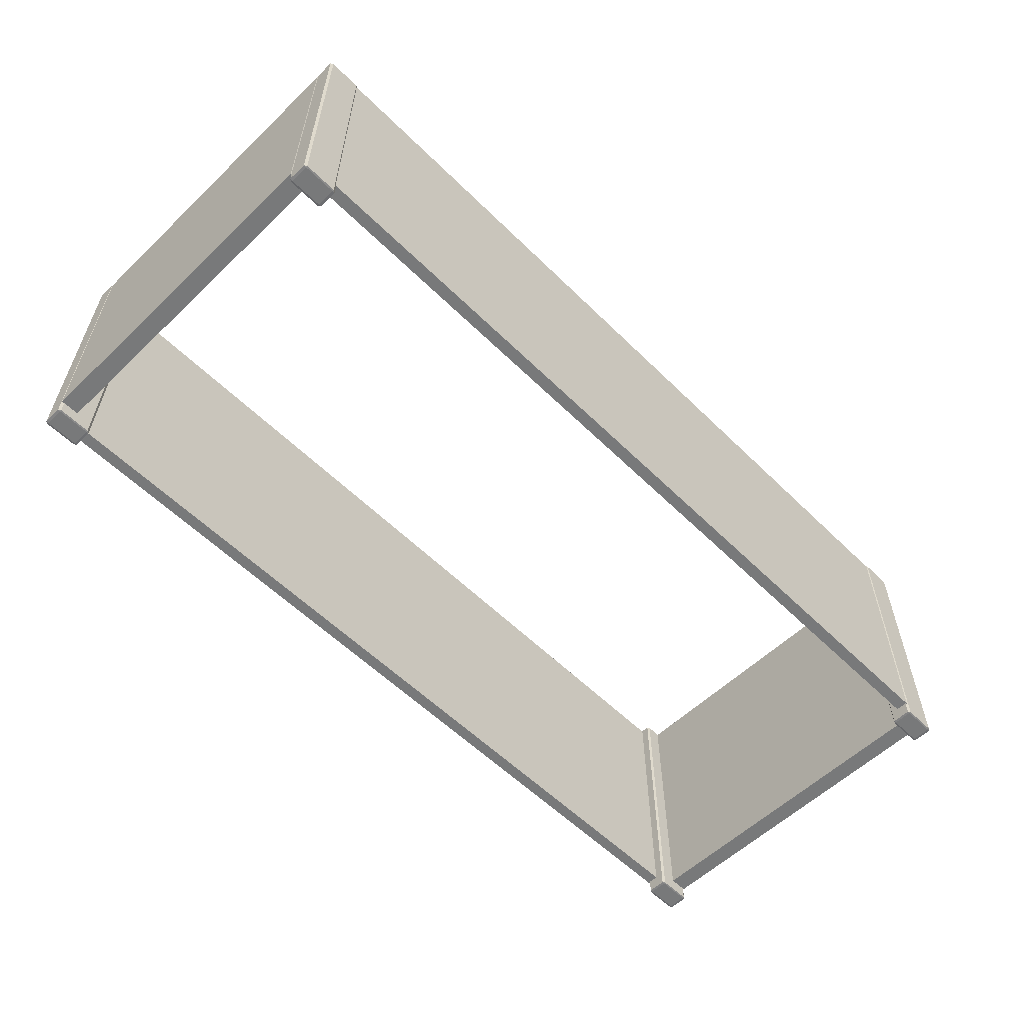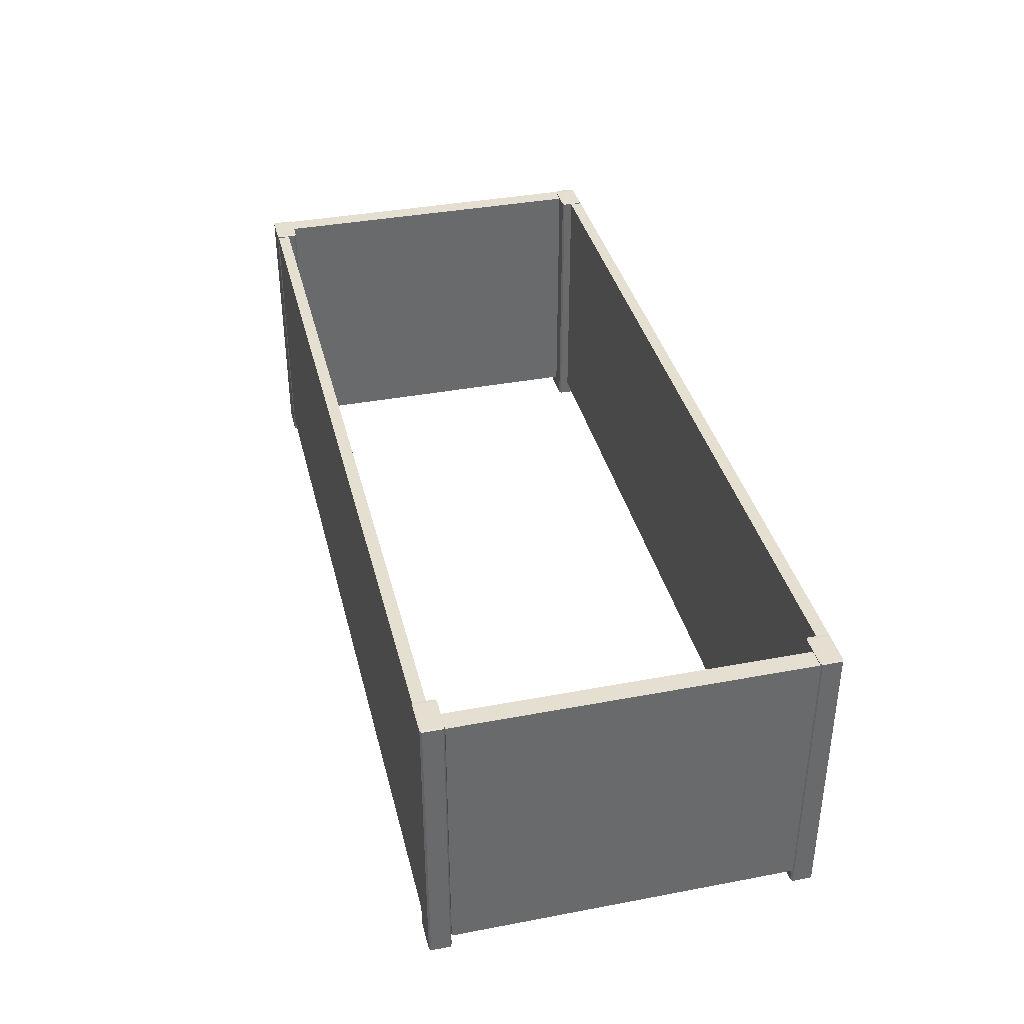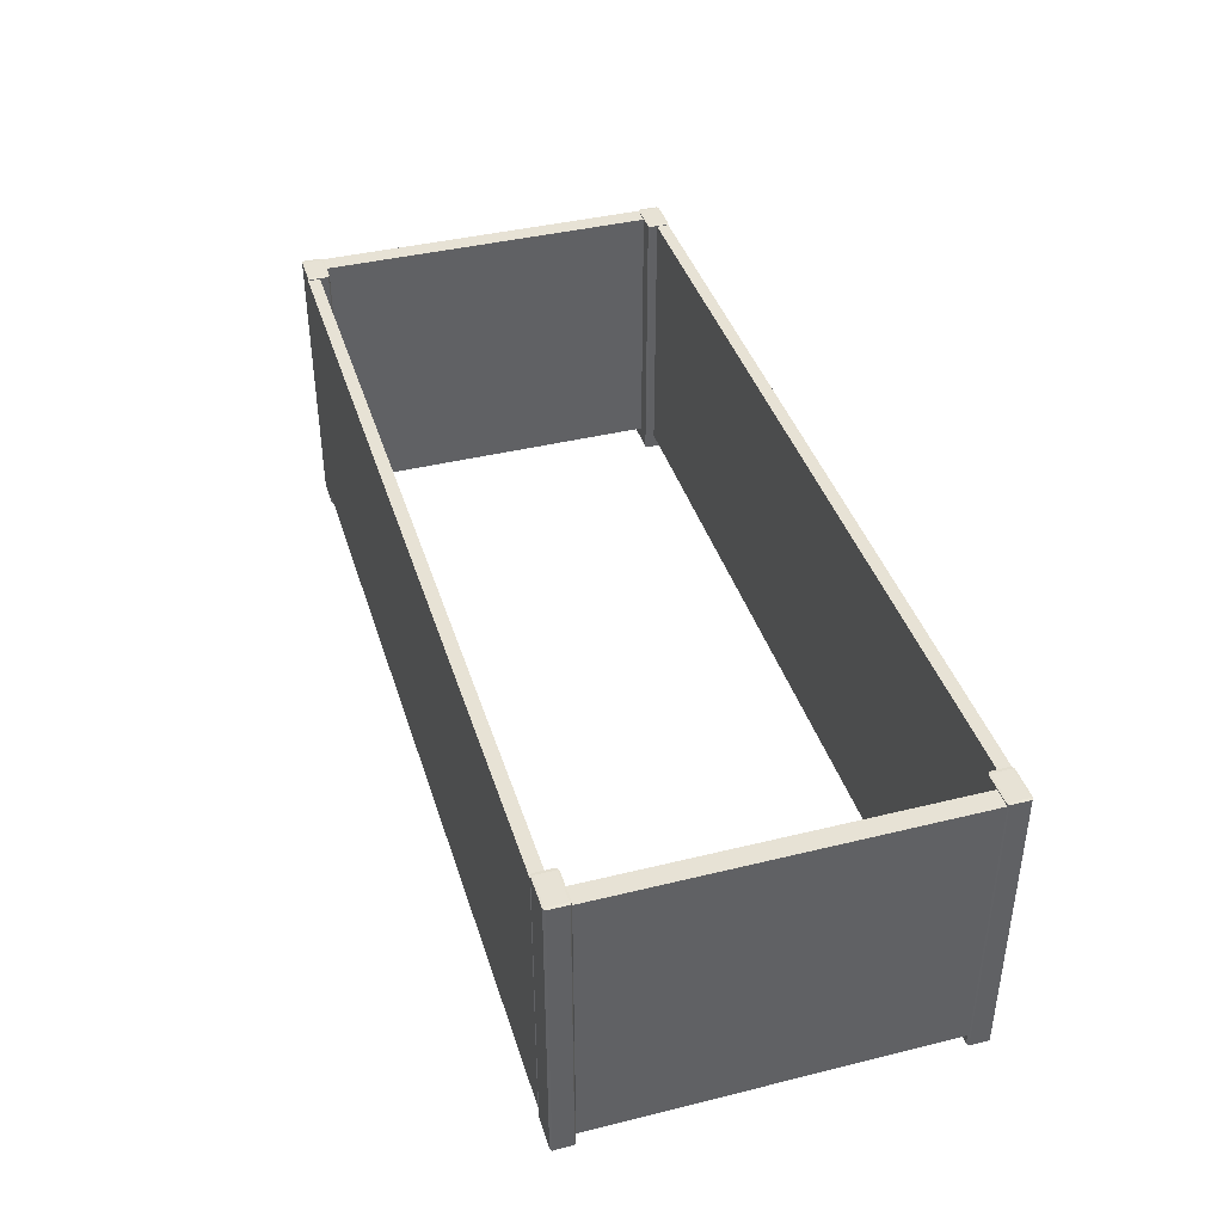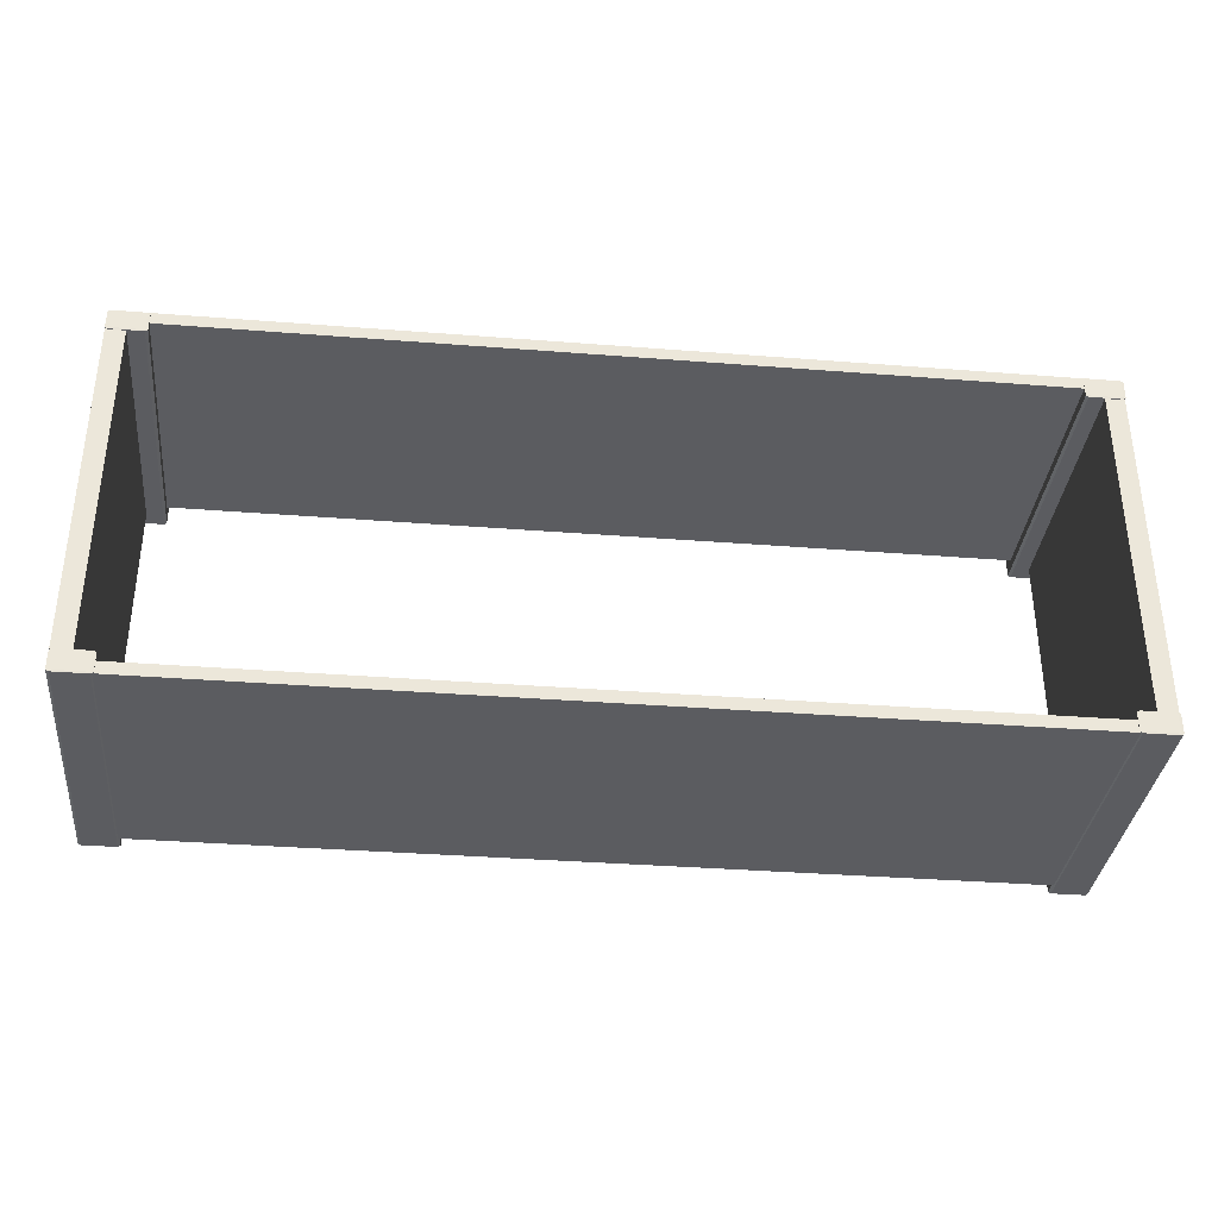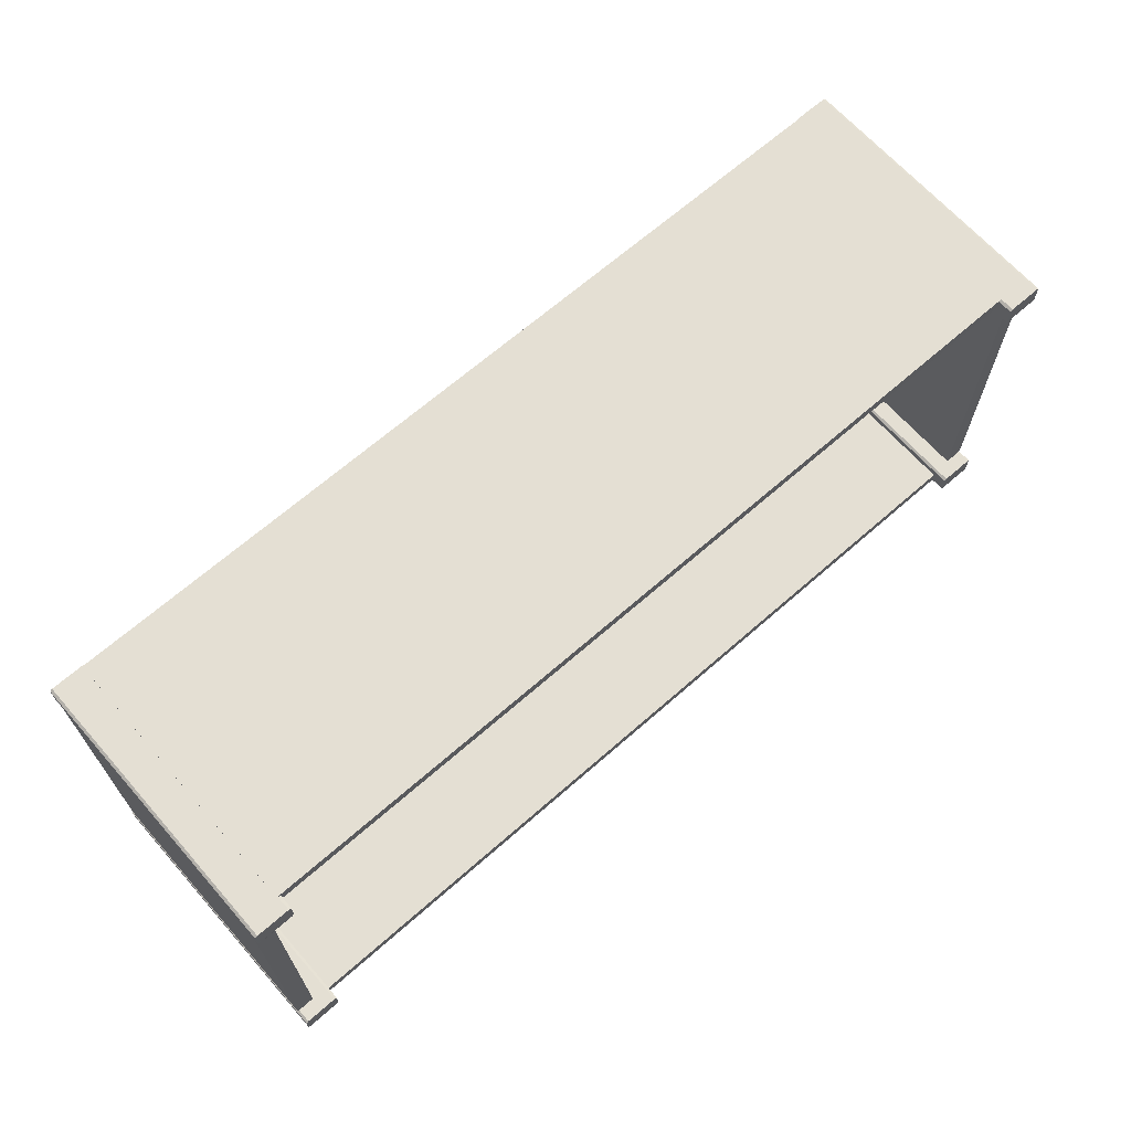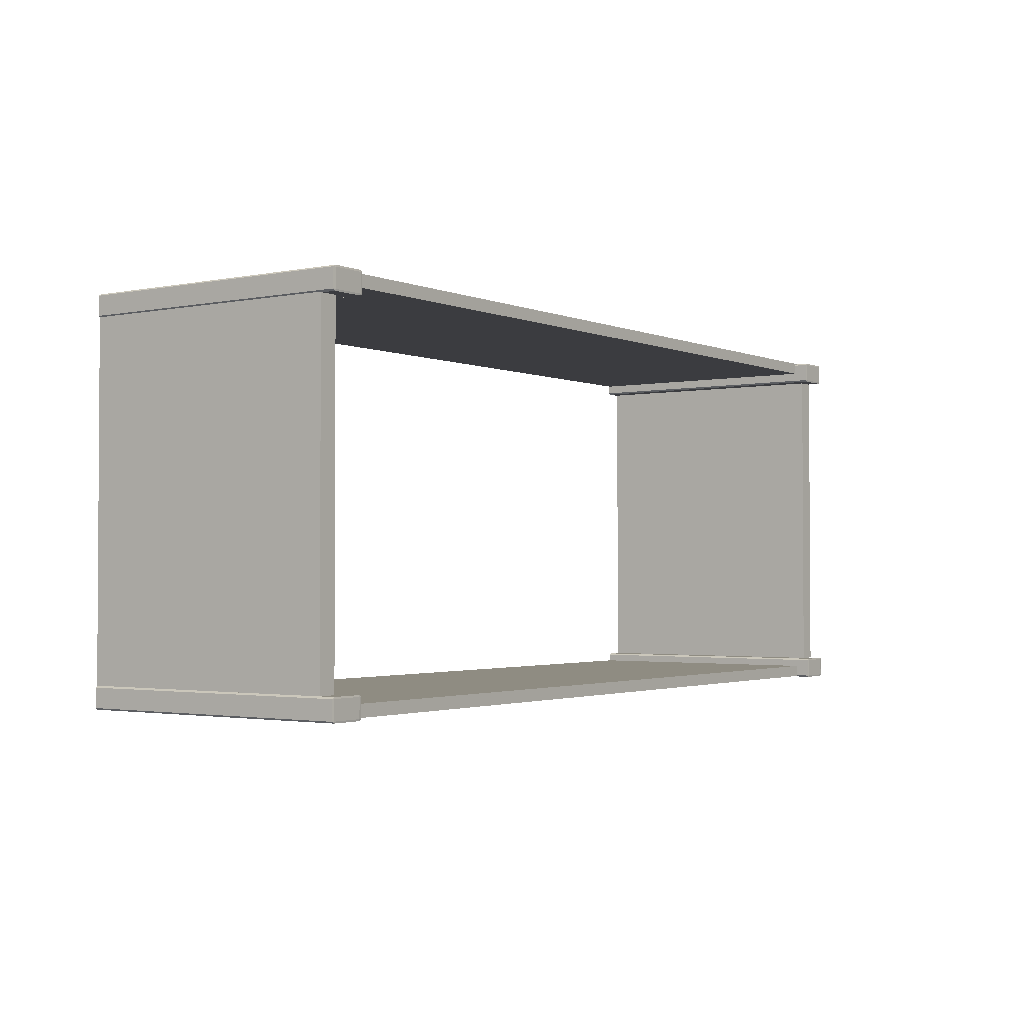
<metadata>
{"format":"obj","ext":"obj","renderer":"f3d","projection":"perspective","resolution":1024,"background":"white","views":[{"elev":-57.7,"azim":-45.4,"up":"+Z"},{"elev":37.4,"azim":76.4,"up":"+Z"},{"elev":40.3,"azim":-106.9,"up":"+Z"},{"elev":-34.9,"azim":-6.0,"up":"+Y"},{"elev":66.7,"azim":138.6,"up":"+Y"},{"elev":-2.0,"azim":125.1,"up":"+Y"}]}
</metadata>
<code>
o MeshTvStand_222_0_GeomSubset_1
v -0.6142 -0.2412 0.1163
v 0.6202 -0.2412 0.1163
v 0.6202 -0.2412 0.1367
v -0.6142 -0.2412 0.1367
v -0.6185 0.2723 0.1165
v -0.6185 -0.2385 0.1163
v -0.6185 -0.2385 0.1367
v -0.6185 0.2723 0.1368
v -0.6142 0.2722 0.1401
v -0.6142 -0.2385 0.1399
v 0.6202 -0.2385 0.1399
v 0.6202 0.2722 0.1401
v 0.6245 -0.2385 0.1163
v 0.6245 0.2723 0.1165
v 0.6245 0.2723 0.1368
v 0.6245 -0.2385 0.1367
v 0.6202 0.275 0.1165
v -0.6142 0.275 0.1165
v -0.6142 0.275 0.1368
v 0.6202 0.275 0.1368
v 0.6202 -0.2385 0.113
v 0.6202 0.2723 0.1132
v -0.6142 -0.2385 0.113
v -0.6142 0.2723 0.1132
v -0.6106 0.2434 -0.2648
v -0.5671 0.2434 -0.2648
v -0.5671 0.2433 0.1152
v -0.6106 0.2433 0.1152
v -0.614 0.2706 -0.2648
v -0.614 0.2456 -0.2648
v -0.614 0.2455 0.1152
v -0.614 0.2705 0.1152
v -0.5671 -0.2119 -0.2652
v -0.5671 -0.2369 -0.2652
v -0.6106 -0.2369 -0.2652
v -0.6106 -0.2119 -0.2652
v -0.6106 0.2705 0.1155
v -0.6106 0.2455 0.1155
v -0.5671 0.2455 0.1155
v -0.5671 0.2705 0.1155
v -0.5637 0.2456 -0.2648
v -0.5637 0.2706 -0.2648
v -0.5637 0.2705 0.1152
v -0.5637 0.2455 0.1152
v -0.5671 0.2728 -0.2648
v -0.6106 0.2728 -0.2648
v -0.6106 0.2727 0.1152
v -0.5671 0.2727 0.1152
v -0.5888 -0.2096 -0.2457
v -0.5888 0.244 -0.2455
v -0.5888 0.2439 0.114
v -0.5888 -0.2097 0.1139
v -0.614 0.244 -0.2455
v -0.614 0.2439 0.114
v -0.614 -0.2096 -0.2457
v -0.614 -0.2097 0.1139
v -0.6106 -0.2391 -0.2649
v -0.5671 -0.2391 -0.2649
v -0.5671 -0.2392 0.115
v -0.6106 -0.2392 0.115
v -0.614 -0.2119 -0.2649
v -0.614 -0.2369 -0.2649
v -0.614 -0.237 0.115
v -0.614 -0.2121 0.115
v 0.5699 0.2456 -0.2648
v 0.5699 0.2455 0.1152
v 0.5699 0.2705 0.1152
v 0.5699 0.2706 -0.2648
v -0.6106 -0.2121 0.1153
v -0.6106 -0.237 0.1153
v -0.5671 -0.237 0.1153
v -0.5671 -0.2121 0.1153
v -0.5637 -0.2369 -0.2649
v -0.5637 -0.2119 -0.2649
v -0.5637 -0.2121 0.115
v -0.5637 -0.237 0.115
v -0.5671 -0.2097 -0.2649
v -0.6106 -0.2097 -0.2649
v -0.6106 -0.2099 0.115
v -0.5671 -0.2099 0.115
v 0.6169 0.2434 -0.2648
v 0.6169 0.2433 0.1152
v 0.5733 0.2433 0.1152
v 0.5733 0.2434 -0.2648
v 0.6203 0.2706 -0.2648
v 0.6203 0.2705 0.1152
v 0.6203 0.2455 0.1152
v 0.6203 0.2456 -0.2648
v 0.5699 -0.2369 -0.2649
v 0.5699 -0.237 0.115
v 0.5699 -0.2121 0.115
v 0.5699 -0.2119 -0.2649
v 0.5733 0.2706 -0.2651
v 0.6169 0.2706 -0.2651
v 0.6169 0.2456 -0.2651
v 0.5733 0.2456 -0.2651
v 0.6169 0.2705 0.1155
v 0.5733 0.2705 0.1155
v 0.5733 0.2455 0.1155
v 0.6169 0.2455 0.1155
v 0.5733 0.2728 -0.2648
v 0.5733 0.2727 0.1152
v 0.6169 0.2727 0.1152
v 0.6169 0.2728 -0.2648
v 0.5939 -0.2096 -0.2457
v 0.5939 -0.2097 0.1139
v 0.5939 0.2439 0.114
v 0.5939 0.244 -0.2455
v 0.6191 0.2439 0.114
v 0.6191 0.244 -0.2455
v 0.6191 -0.2097 0.1139
v 0.6191 -0.2096 -0.2457
v 0.6169 -0.2391 -0.2649
v 0.6169 -0.2392 0.115
v 0.5733 -0.2392 0.115
v 0.5733 -0.2391 -0.2649
v 0.6203 -0.2119 -0.2649
v 0.6203 -0.2121 0.115
v 0.6203 -0.237 0.115
v 0.6203 -0.2369 -0.2649
v 0.5733 -0.2119 -0.2652
v 0.6169 -0.2119 -0.2652
v 0.6169 -0.2369 -0.2652
v 0.5733 -0.2369 -0.2652
v 0.6169 -0.2121 0.1153
v 0.5733 -0.2121 0.1153
v 0.5733 -0.237 0.1153
v 0.6169 -0.237 0.1153
v 0.5733 -0.2097 -0.2649
v 0.5733 -0.2099 0.115
v 0.6169 -0.2099 0.115
v 0.6169 -0.2097 -0.2649
v 0.5748 -0.2218 -0.2457
v -0.5686 -0.2218 -0.2457
v -0.5686 -0.2219 0.1139
v 0.5748 -0.2219 0.1139
v -0.5686 -0.2381 -0.2457
v -0.5686 -0.2382 0.1139
v 0.5748 -0.2381 -0.2457
v 0.5748 -0.2382 0.1139
v 0.5748 0.2573 -0.2455
v 0.5748 0.2572 0.114
v -0.5686 0.2572 0.114
v -0.5686 0.2573 -0.2455
v -0.5686 0.2735 0.114
v -0.5686 0.2736 -0.2455
v 0.5748 0.2735 0.114
v 0.5748 0.2736 -0.2455
v -0.5671 0.2456 -0.2651
v -0.5671 0.2706 -0.2651
v -0.6106 0.2456 -0.2651
v -0.6106 0.2706 -0.2651
f 25 27 26
f 25 28 27
f 29 31 30
f 29 32 31
f 33 35 34
f 33 36 35
f 37 39 38
f 37 40 39
f 41 43 42
f 41 44 43
f 45 47 46
f 45 48 47
f 49 51 50
f 49 52 51
f 50 54 53
f 50 51 54
f 53 56 55
f 53 54 56
f 55 52 49
f 55 56 52
f 50 55 49
f 50 53 55
f 54 52 56
f 54 51 52
f 57 59 58
f 57 60 59
f 61 63 62
f 61 64 63
f 65 67 66
f 65 68 67
f 69 71 70
f 69 72 71
f 73 75 74
f 73 76 75
f 77 79 78
f 77 80 79
f 81 83 82
f 81 84 83
f 85 87 86
f 85 88 87
f 89 91 90
f 89 92 91
f 93 95 94
f 93 96 95
f 97 99 98
f 97 100 99
f 101 103 102
f 101 104 103
f 105 107 106
f 105 108 107
f 108 109 107
f 108 110 109
f 110 111 109
f 110 112 111
f 112 106 111
f 112 105 106
f 108 112 110
f 108 105 112
f 109 106 107
f 109 111 106
f 113 115 114
f 113 116 115
f 117 119 118
f 117 120 119
f 121 123 122
f 121 124 123
f 125 127 126
f 125 128 127
f 129 131 130
f 129 132 131
f 133 135 134
f 133 136 135
f 134 138 137
f 134 135 138
f 137 140 139
f 137 138 140
f 139 136 133
f 139 140 136
f 134 139 133
f 134 137 139
f 138 136 140
f 138 135 136
f 141 143 142
f 141 144 143
f 144 145 143
f 144 146 145
f 146 147 145
f 146 148 147
f 148 142 147
f 148 141 142
f 144 148 146
f 144 141 148
f 145 142 143
f 145 147 142
f 149 26 41
f 27 39 44
f 150 42 45
f 40 48 43
f 151 30 25
f 38 28 31
f 152 46 29
f 37 32 47
f 34 58 73
f 59 71 76
f 33 74 77
f 72 80 75
f 35 62 57
f 70 60 63
f 36 78 61
f 69 64 79
f 96 65 84
f 83 66 99
f 93 101 68
f 98 67 102
f 95 81 88
f 100 87 82
f 94 85 104
f 97 103 86
f 124 89 116
f 115 90 127
f 121 129 92
f 126 91 130
f 123 113 120
f 128 119 114
f 122 117 132
f 125 131 118
f 150 41 42
f 150 149 41
f 26 44 41
f 26 27 44
f 39 43 44
f 39 40 43
f 48 42 43
f 48 45 42
f 152 45 46
f 152 150 45
f 40 47 48
f 40 37 47
f 32 46 47
f 32 29 46
f 151 29 30
f 151 152 29
f 37 31 32
f 37 38 31
f 28 30 31
f 28 25 30
f 149 25 26
f 149 151 25
f 38 27 28
f 38 39 27
f 33 73 74
f 33 34 73
f 58 76 73
f 58 59 76
f 71 75 76
f 71 72 75
f 80 74 75
f 80 77 74
f 36 77 78
f 36 33 77
f 72 79 80
f 72 69 79
f 64 78 79
f 64 61 78
f 35 61 62
f 35 36 61
f 69 63 64
f 69 70 63
f 60 62 63
f 60 57 62
f 34 57 58
f 34 35 57
f 70 59 60
f 70 71 59
f 68 96 93
f 68 65 96
f 65 83 84
f 65 66 83
f 66 98 99
f 66 67 98
f 67 101 102
f 67 68 101
f 104 93 94
f 104 101 93
f 102 97 98
f 102 103 97
f 103 85 86
f 103 104 85
f 88 94 95
f 88 85 94
f 86 100 97
f 86 87 100
f 87 81 82
f 87 88 81
f 84 95 96
f 84 81 95
f 82 99 100
f 82 83 99
f 92 124 121
f 92 89 124
f 89 115 116
f 89 90 115
f 90 126 127
f 90 91 126
f 91 129 130
f 91 92 129
f 132 121 122
f 132 129 121
f 130 125 126
f 130 131 125
f 131 117 118
f 131 132 117
f 120 122 123
f 120 117 122
f 118 128 125
f 118 119 128
f 119 113 114
f 119 120 113
f 116 123 124
f 116 113 123
f 114 127 128
f 114 115 127
f 150 151 149
f 150 152 151

</code>
